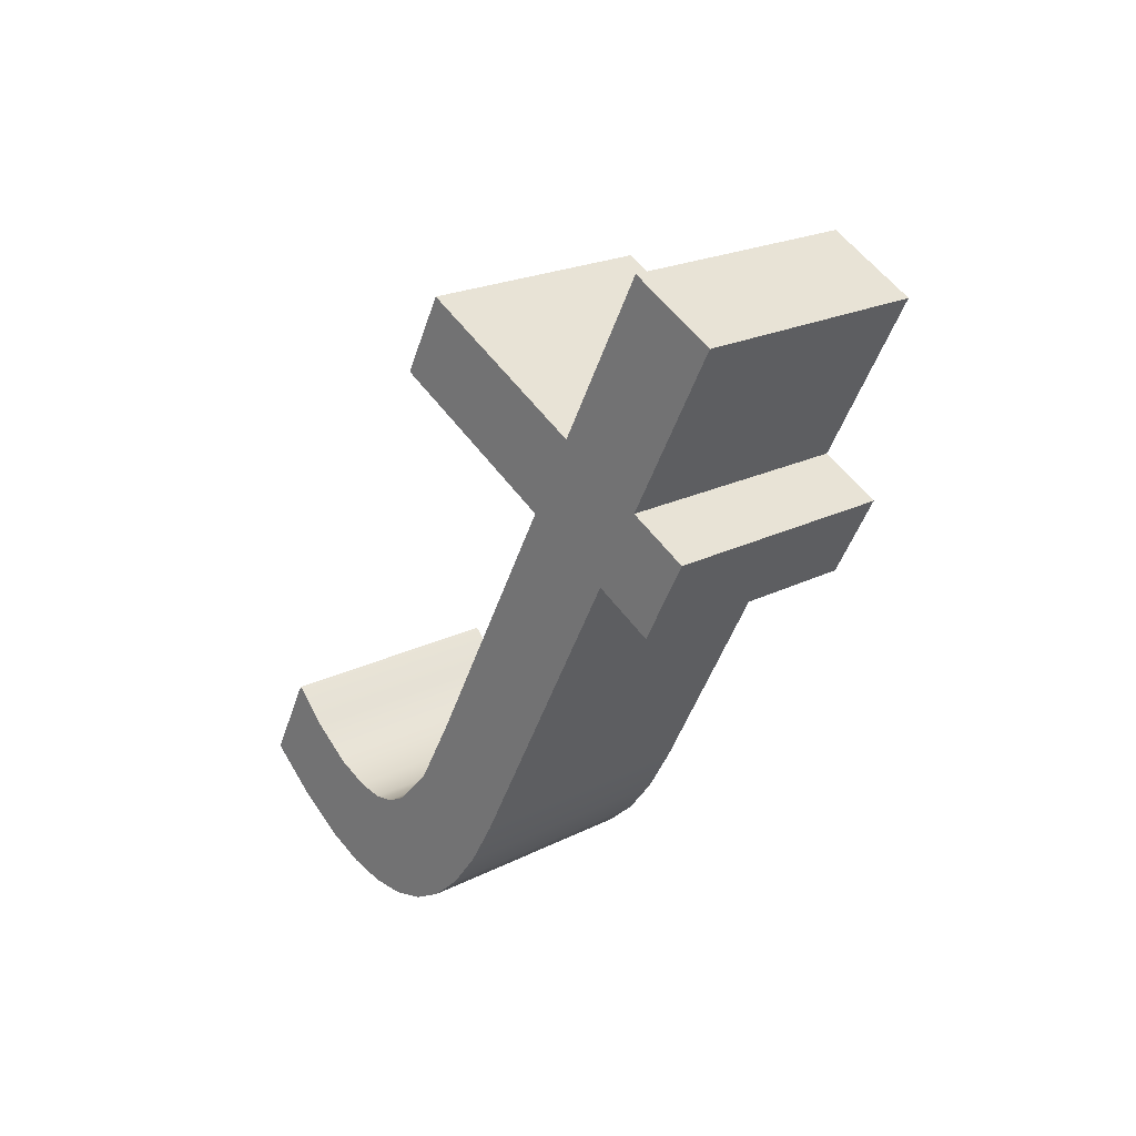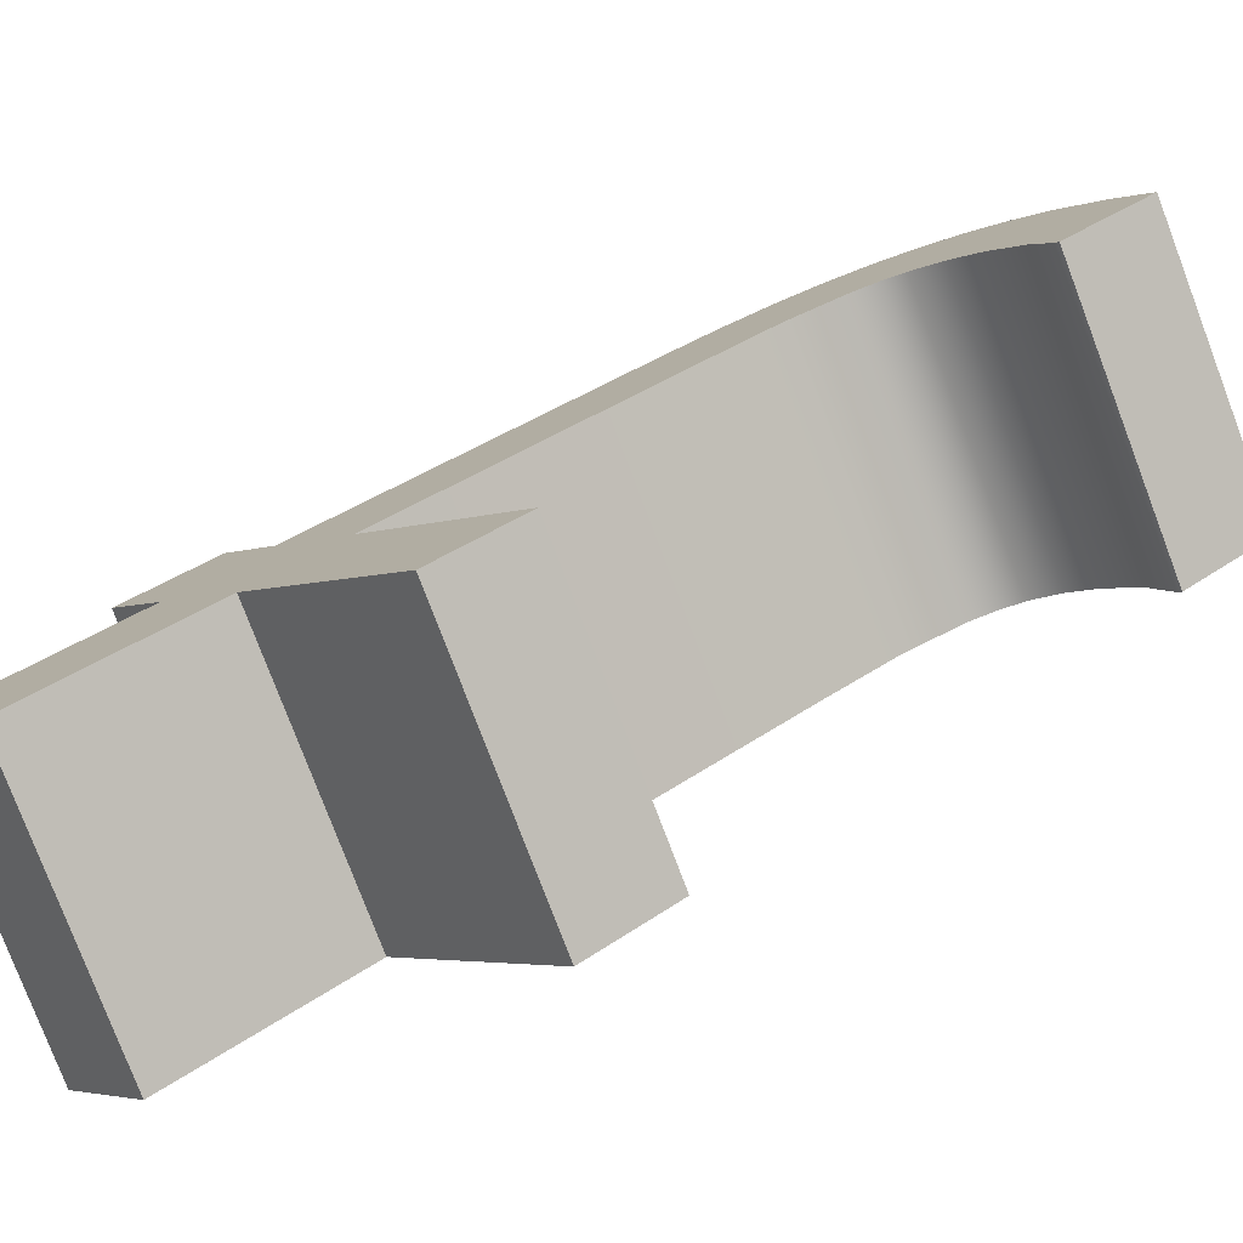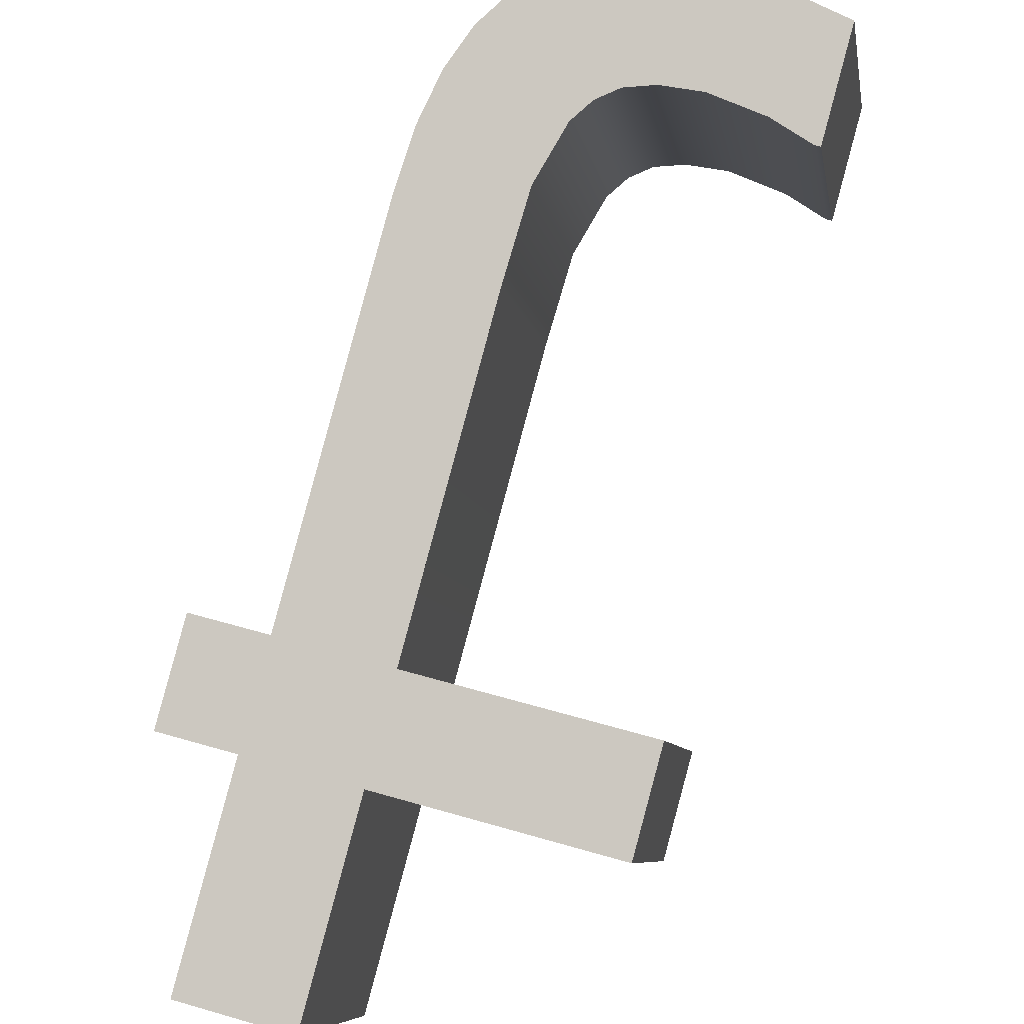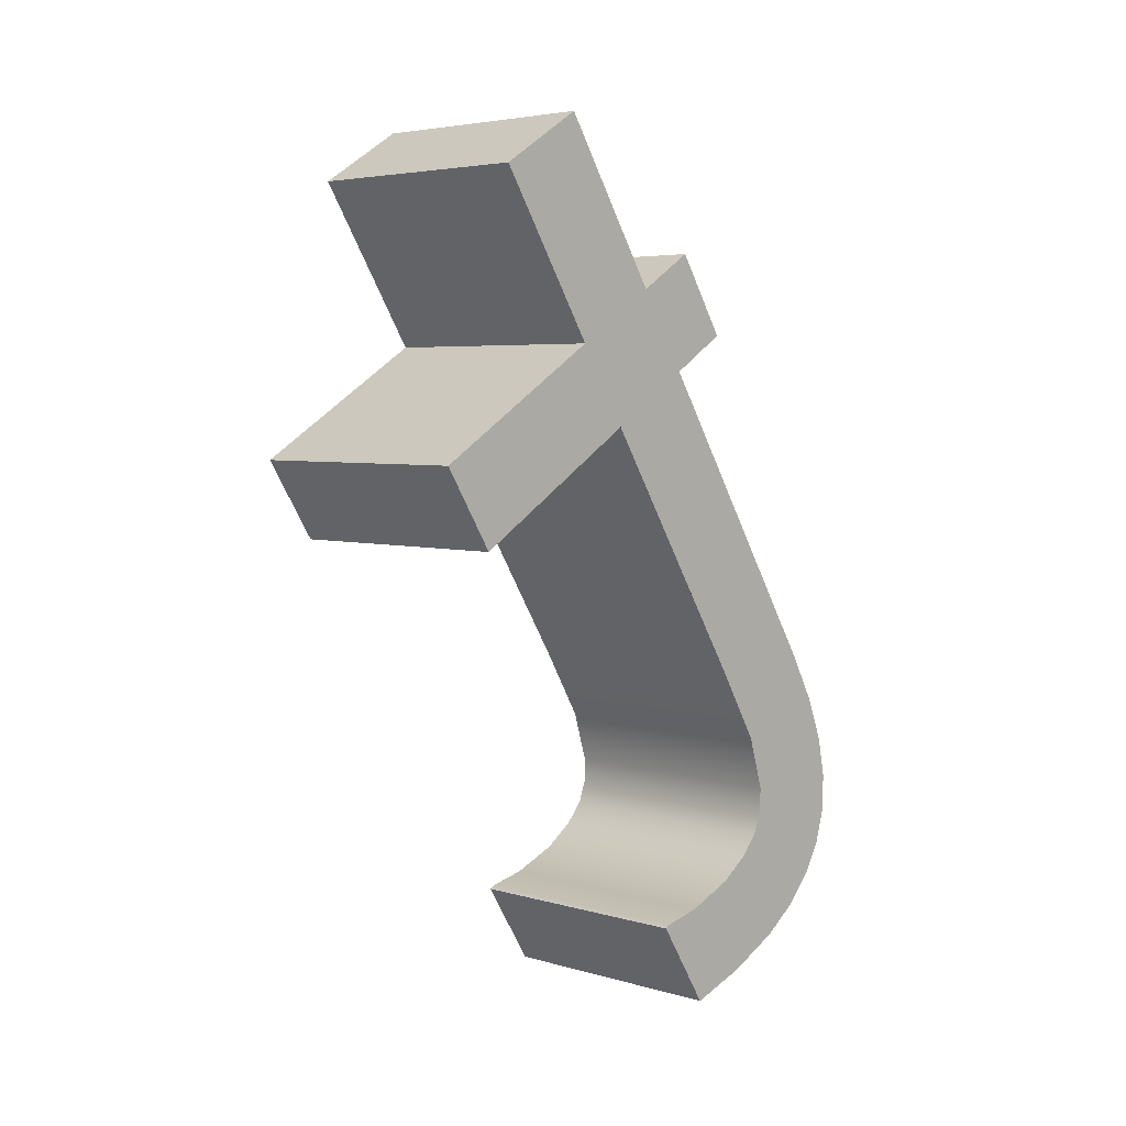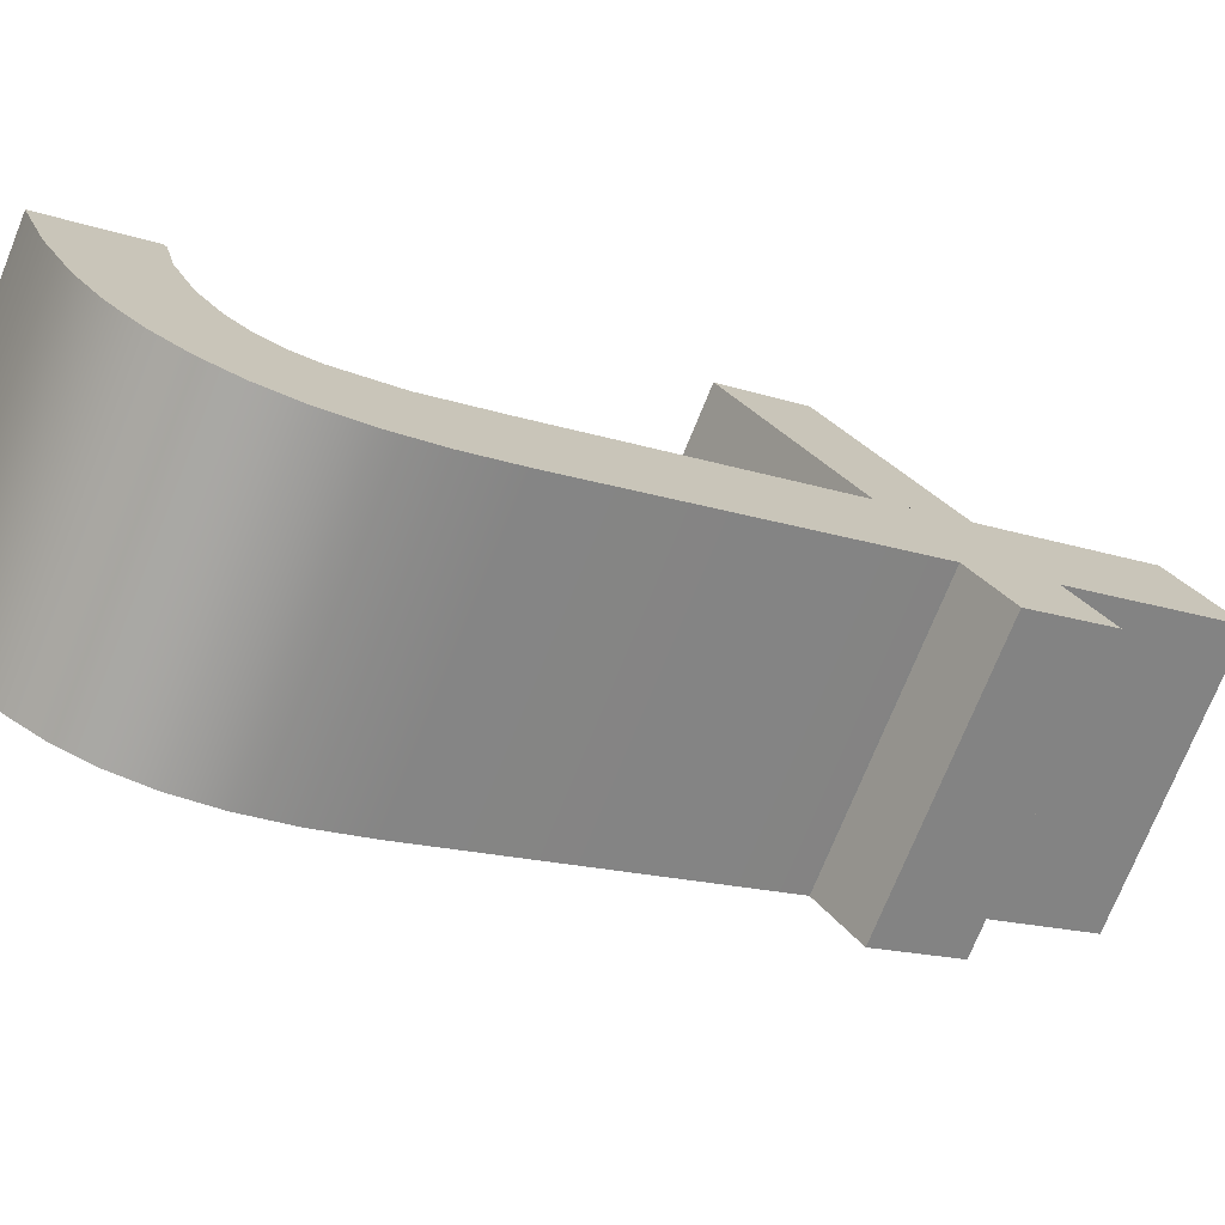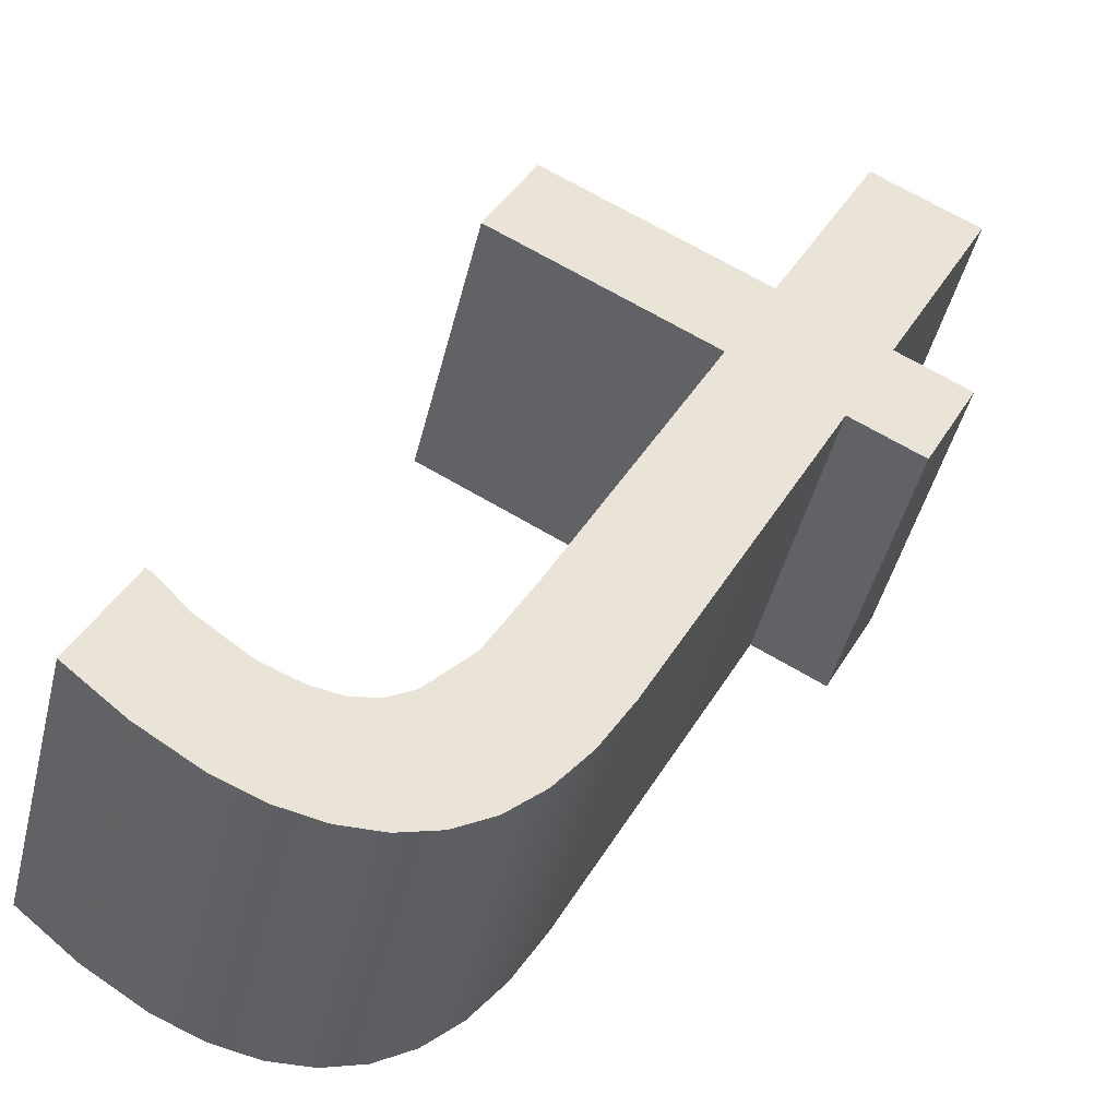
<metadata>
{"format":"obj","ext":"obj","renderer":"f3d","projection":"perspective","resolution":1024,"background":"white","views":[{"elev":60.4,"azim":55.2,"up":"+Y"},{"elev":-2.0,"azim":-122.4,"up":"+Z"},{"elev":59.8,"azim":-159.5,"up":"+Z"},{"elev":41.6,"azim":-52.5,"up":"+Y"},{"elev":28.3,"azim":63.3,"up":"+Z"},{"elev":66.5,"azim":33.5,"up":"+Z"}]}
</metadata>
<code>
o mesh371/mesh371-geometry#mesh371-geometry
v -0.3123 -0.02522 -0.2565
v -0.3067 -0.02712 -0.2556
v -0.3069 -0.02491 -0.2566
v -0.3121 -0.02742 -0.2555
v -0.3062 -0.03423 -0.2523
v -0.3069 -0.02767 -0.2626
v -0.3121 -0.03018 -0.2614
v -0.3072 -0.02043 -0.2587
v -0.3062 -0.03699 -0.2583
v -0.3123 -0.02797 -0.2625
v -0.3067 -0.02988 -0.2616
v -0.3052 -0.04006 -0.2496
v -0.3062 -0.03891 -0.2574
v -0.3072 -0.02319 -0.2647
v -0.3045 -0.03946 -0.2499
v -0.306 -0.04051 -0.2494
v -0.3062 -0.03615 -0.2514
v -0.306 -0.04327 -0.2554
v -0.3045 -0.02304 -0.2647
v -0.304 -0.03869 -0.2503
v -0.3052 -0.04282 -0.2556
v -0.3065 -0.04022 -0.2568
v -0.3045 -0.02029 -0.2588
v -0.3035 -0.03935 -0.2572
v -0.3037 -0.03774 -0.2507
v -0.304 -0.04145 -0.2562
v -0.3045 -0.04222 -0.2559
v -0.3065 -0.03747 -0.2508
v -0.3069 -0.04356 -0.2553
v -0.3042 -0.02477 -0.2567
v -0.3042 -0.02752 -0.2627
v -0.3037 -0.04049 -0.2567
v -0.3035 -0.0366 -0.2512
v -0.3069 -0.04081 -0.2493
v -0.3068 -0.04073 -0.2566
v -0.3041 -0.02697 -0.2557
v -0.3041 -0.02973 -0.2616
v -0.3035 -0.03527 -0.2519
v -0.3068 -0.03797 -0.2506
v -0.308 -0.0437 -0.2552
v -0.3073 -0.04109 -0.2564
v -0.3023 -0.02688 -0.2557
v -0.3025 -0.02743 -0.2627
v -0.3035 -0.03803 -0.2578
v -0.3073 -0.03833 -0.2504
v -0.308 -0.04095 -0.2492
v -0.3025 -0.02467 -0.2567
v -0.3023 -0.02963 -0.2617
v -0.3096 -0.04367 -0.2552
v -0.3079 -0.04132 -0.2563
v -0.3079 -0.03856 -0.2503
v -0.3096 -0.04091 -0.2492
v -0.3089 -0.04144 -0.2562
v -0.3089 -0.03868 -0.2503
v -0.3113 -0.04343 -0.2553
v -0.3102 -0.04132 -0.2563
v -0.3102 -0.03857 -0.2503
v -0.3113 -0.04068 -0.2494
v -0.3114 -0.03832 -0.2504
v -0.3113 -0.04106 -0.2564
v -0.3113 -0.03831 -0.2504
v -0.3114 -0.04107 -0.2564
f 1 2 3
f 2 1 4
f 3 2 1
f 4 1 2
f 5 3 2
f 2 3 5
f 6 1 3
f 3 1 6
f 1 7 4
f 4 7 1
f 7 2 4
f 4 2 7
f 5 8 3
f 3 8 5
f 2 9 5
f 5 9 2
f 1 6 10
f 10 6 1
f 8 6 3
f 3 6 8
f 7 1 10
f 10 1 7
f 2 7 11
f 11 7 2
f 12 8 5
f 5 8 12
f 9 2 11
f 11 2 9
f 13 5 9
f 9 5 13
f 6 7 10
f 10 7 6
f 6 8 14
f 14 8 6
f 7 6 11
f 11 6 7
f 15 8 12
f 12 8 15
f 12 5 16
f 16 5 12
f 14 9 11
f 11 9 14
f 5 13 17
f 17 13 5
f 9 18 13
f 13 18 9
f 8 19 14
f 14 19 8
f 14 11 6
f 6 11 14
f 20 8 15
f 15 8 20
f 21 15 12
f 12 15 21
f 16 5 17
f 17 5 16
f 18 12 16
f 16 12 18
f 14 21 9
f 9 21 14
f 22 17 13
f 13 17 22
f 18 9 21
f 21 9 18
f 13 18 22
f 22 18 13
f 19 8 23
f 23 8 19
f 19 24 14
f 14 24 19
f 25 8 20
f 20 8 25
f 15 26 20
f 20 26 15
f 15 21 27
f 27 21 15
f 12 18 21
f 21 18 12
f 16 17 28
f 28 17 16
f 16 29 18
f 18 29 16
f 14 27 21
f 21 27 14
f 17 22 28
f 28 22 17
f 22 18 29
f 29 18 22
f 8 30 23
f 23 30 8
f 30 19 23
f 23 19 30
f 31 24 19
f 19 24 31
f 14 24 32
f 32 24 14
f 33 8 25
f 25 8 33
f 20 32 25
f 25 32 20
f 26 15 27
f 27 15 26
f 32 20 26
f 26 20 32
f 16 28 34
f 34 28 16
f 29 16 34
f 34 16 29
f 14 26 27
f 27 26 14
f 35 28 22
f 22 28 35
f 22 29 35
f 35 29 22
f 30 8 36
f 36 8 30
f 19 30 31
f 31 30 19
f 37 24 31
f 31 24 37
f 24 25 32
f 32 25 24
f 14 32 26
f 26 32 14
f 38 8 33
f 33 8 38
f 25 24 33
f 33 24 25
f 34 28 39
f 39 28 34
f 34 40 29
f 29 40 34
f 28 35 39
f 39 35 28
f 35 29 41
f 41 29 35
f 36 8 38
f 38 8 36
f 42 30 36
f 36 30 42
f 30 43 31
f 31 43 30
f 24 37 44
f 44 37 24
f 43 37 31
f 31 37 43
f 33 44 38
f 38 44 33
f 44 33 24
f 24 33 44
f 34 39 45
f 45 39 34
f 40 34 46
f 46 34 40
f 41 29 40
f 40 29 41
f 35 45 39
f 39 45 35
f 45 35 41
f 41 35 45
f 38 37 36
f 36 37 38
f 30 42 47
f 47 42 30
f 37 42 36
f 36 42 37
f 43 30 47
f 47 30 43
f 37 38 44
f 44 38 37
f 37 43 48
f 48 43 37
f 34 45 46
f 46 45 34
f 46 49 40
f 40 49 46
f 41 40 50
f 50 40 41
f 41 51 45
f 45 51 41
f 42 43 47
f 47 43 42
f 42 37 48
f 48 37 42
f 43 42 48
f 48 42 43
f 46 45 51
f 51 45 46
f 49 46 52
f 52 46 49
f 53 40 49
f 49 40 53
f 50 40 53
f 53 40 50
f 51 41 50
f 50 41 51
f 46 51 54
f 54 51 46
f 46 54 52
f 52 54 46
f 52 55 49
f 49 55 52
f 53 49 56
f 56 49 53
f 54 50 53
f 53 50 54
f 50 54 51
f 51 54 50
f 52 54 57
f 57 54 52
f 55 52 58
f 58 52 55
f 56 49 55
f 55 49 56
f 57 53 56
f 56 53 57
f 53 57 54
f 54 57 53
f 52 57 58
f 58 57 52
f 59 55 58
f 58 55 59
f 56 55 60
f 60 55 56
f 56 61 57
f 57 61 56
f 58 57 61
f 61 57 58
f 55 59 62
f 62 59 55
f 58 61 59
f 59 61 58
f 60 55 62
f 62 55 60
f 61 56 60
f 60 56 61
f 59 60 62
f 62 60 59
f 60 59 61
f 61 59 60

</code>
